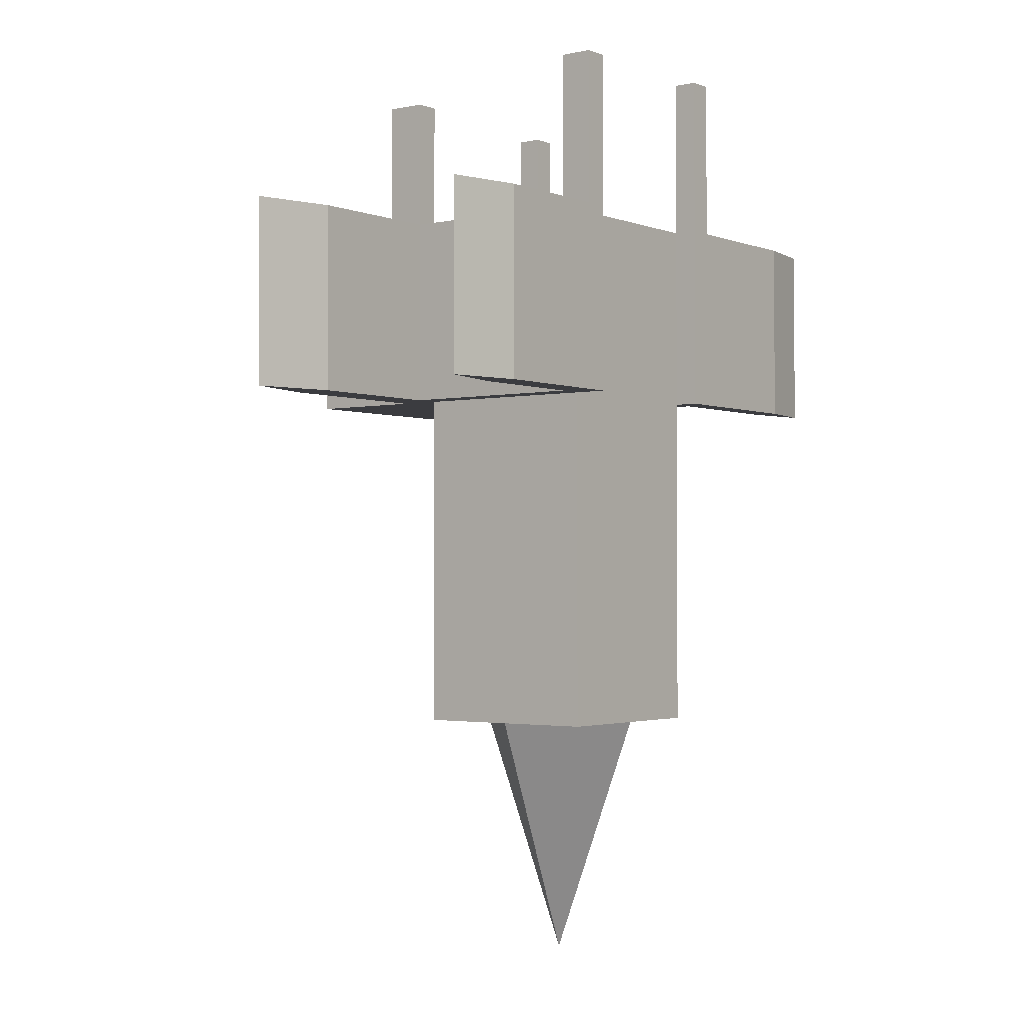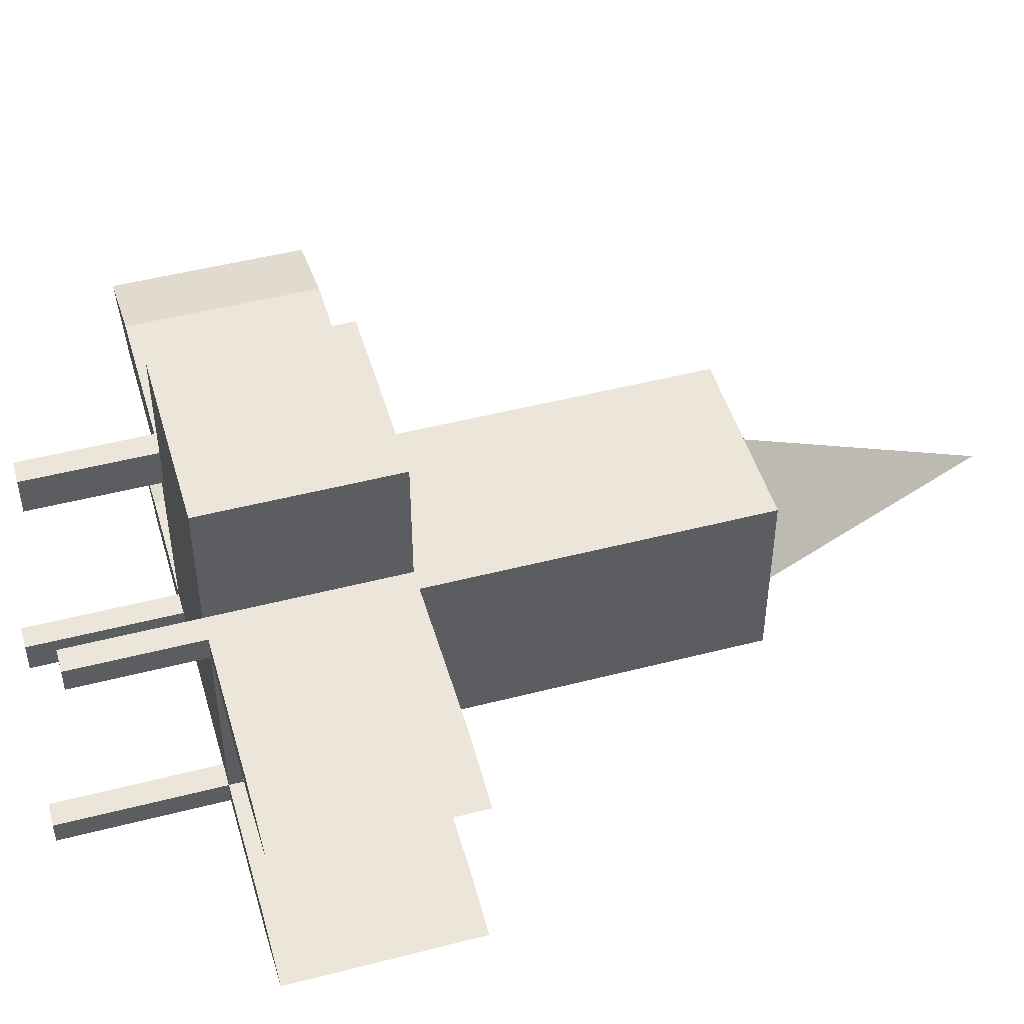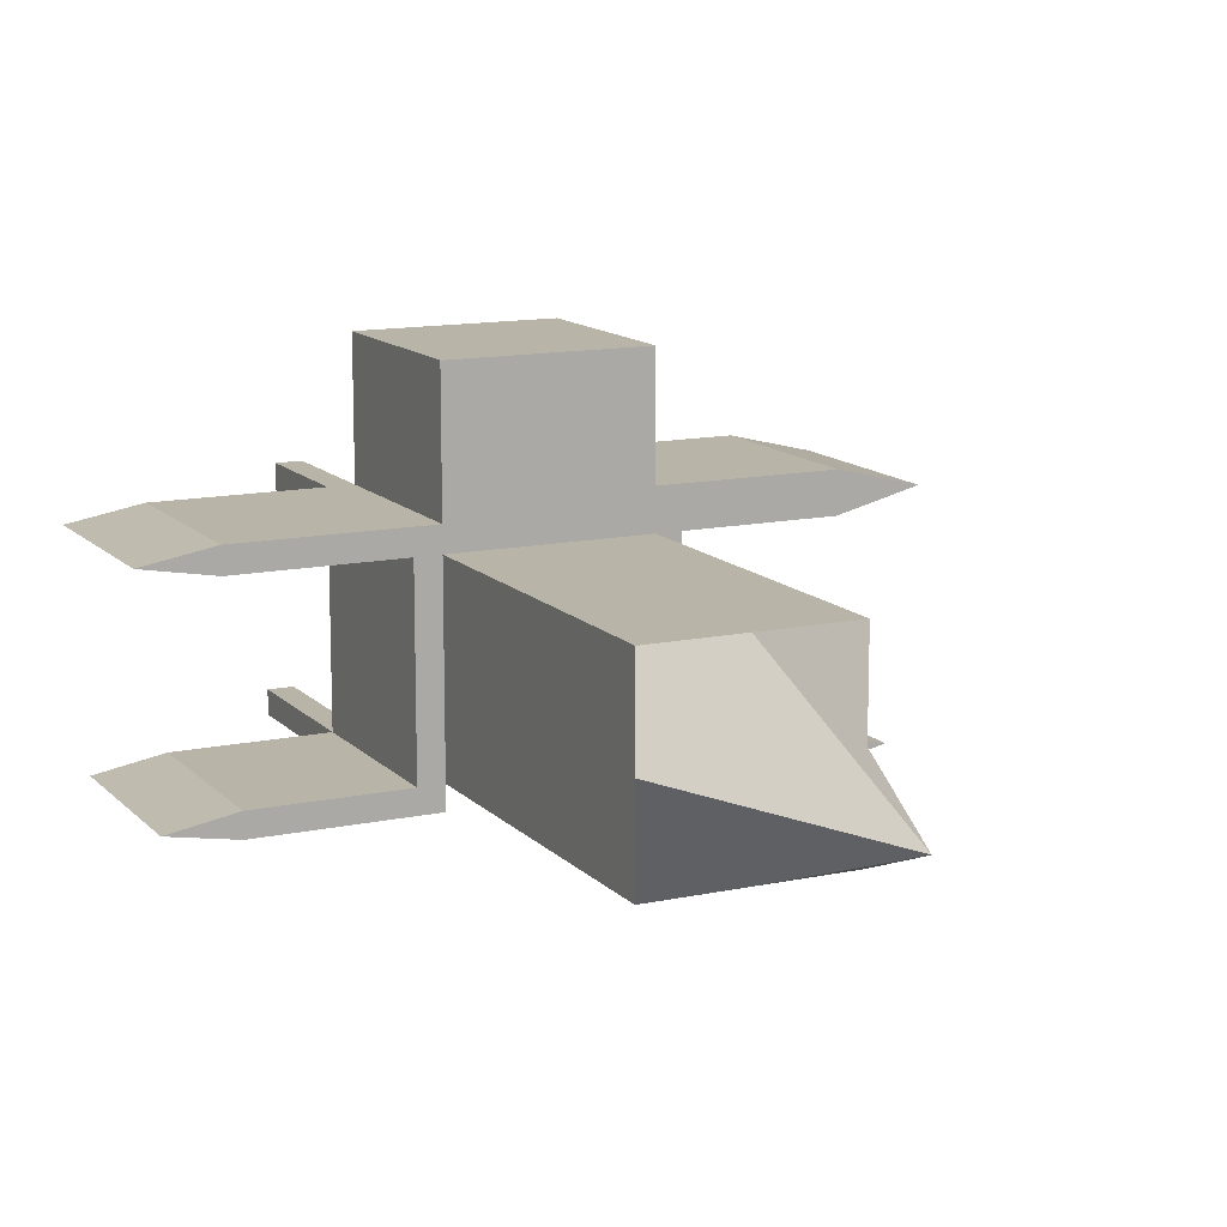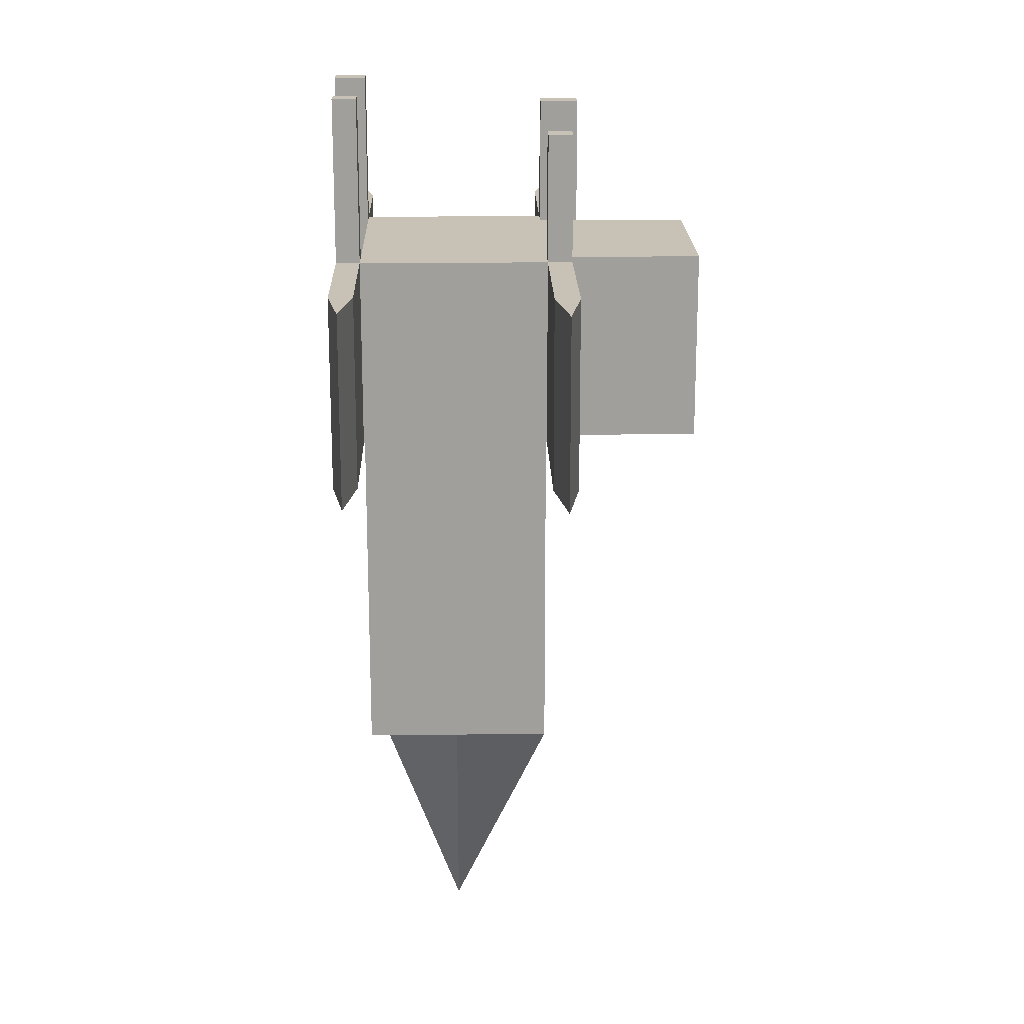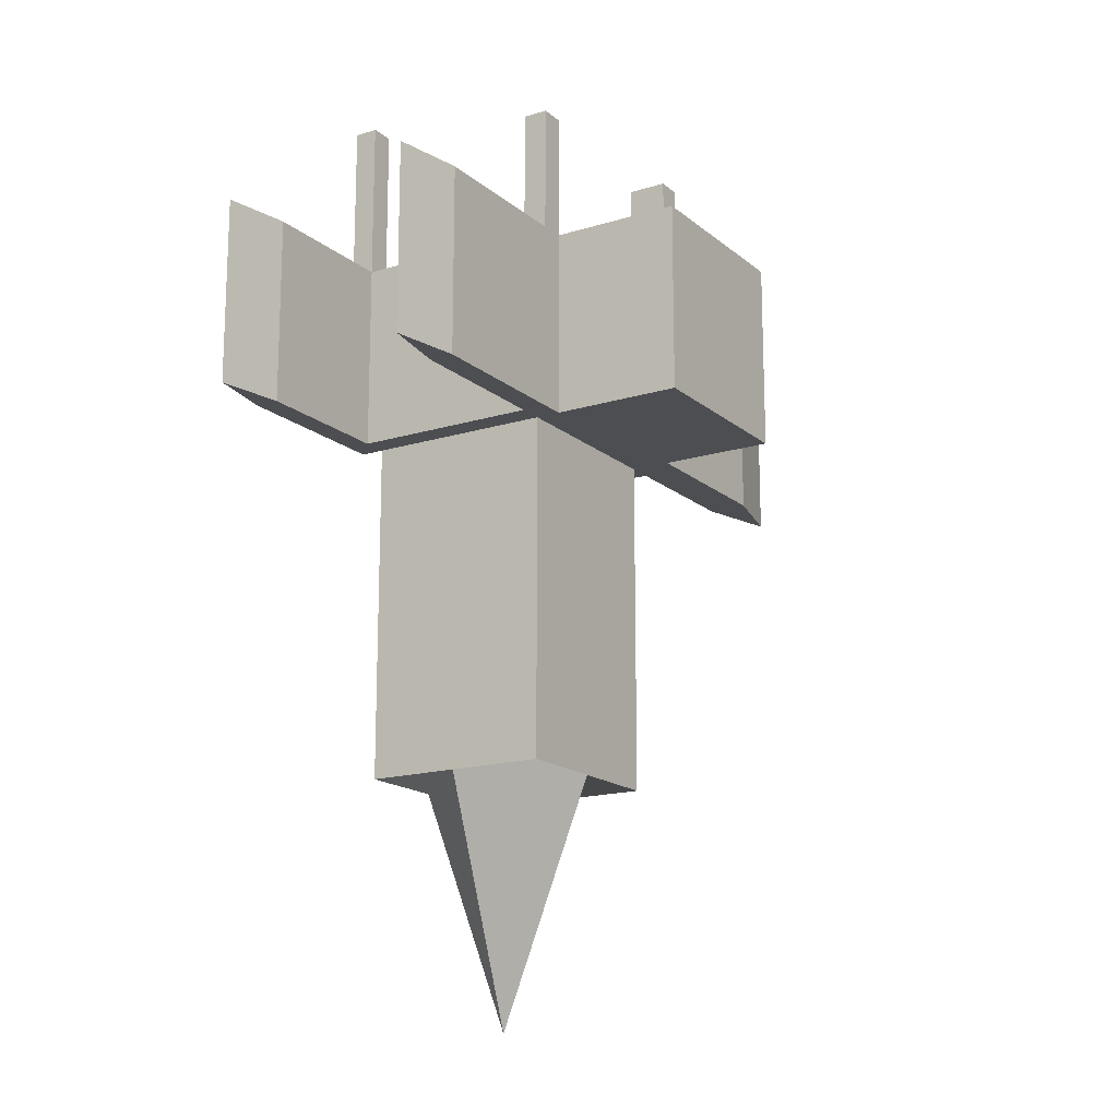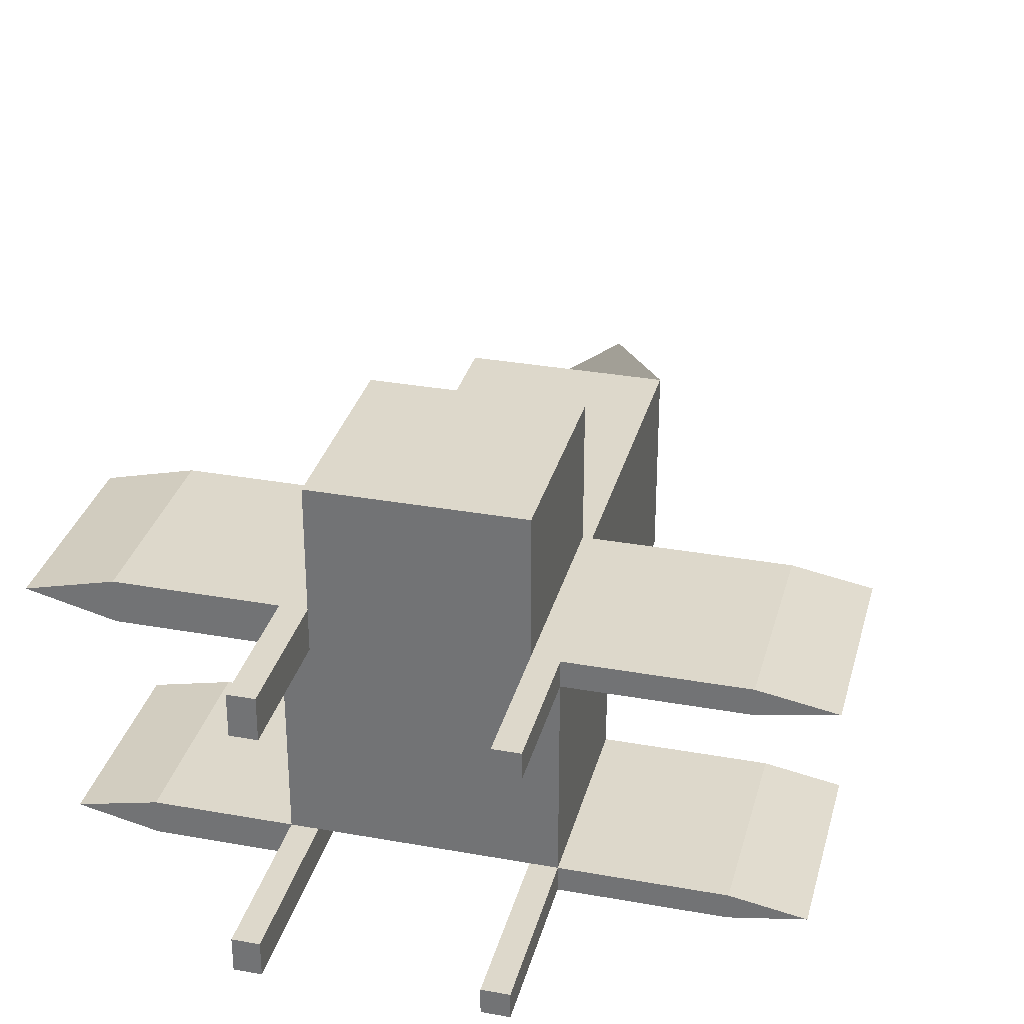
<metadata>
{"format":"obj","ext":"obj","renderer":"f3d","projection":"perspective","resolution":1024,"background":"white","views":[{"elev":-2.0,"azim":-53.0,"up":"+Z"},{"elev":48.3,"azim":73.9,"up":"+Y"},{"elev":13.0,"azim":153.9,"up":"+Y"},{"elev":19.0,"azim":88.6,"up":"+Z"},{"elev":-16.5,"azim":122.0,"up":"+Z"},{"elev":31.5,"azim":14.3,"up":"+Y"}]}
</metadata>
<code>
o Cube.001
v -3 3 3
v 0.07229 3 3
v 0.07229 7.922 3
v -3 7.922 3
v 3 -0.03749 -3
v 3 -3 -3
v 3 -3 -13.87
v 3 -0.0375 -13.87
v 3 3 -3
v 3.788 3 -3
v 3.788 -0.03749 -3
v 0.07229 -3 3
v -3 -3 3
v -3 -3 -3
v 0.07229 -3 -3
v -3 -0.03749 3
v -3.783 3 3
v -3.783 -0.03749 3
v 0.07229 -0.03749 3
v 0.07229 -0.0375 -21.61
v 0.07229 3 -13.87
v 3 3 -13.87
v -3 -3 -13.87
v 0.07229 -3 -13.87
v 0.07229 3 -3
v -3 -0.03749 -3
v -3 3 -3
v -3 3 -13.87
v -3 -0.0375 -13.87
v 3 -0.03749 3
v 3 3 3
v 3 -3 3
v -3 7.922 -3
v 0.07229 7.922 -3
v -3.783 -0.03749 -3
v -3.783 3 -3
v 3.788 -3 3
v 3.788 -0.03749 3
v 3.788 3 3
v 3.788 -3 -3
v 8.463 -3 3
v 8.463 -3 -3
v 3 3.391 -3
v 3 3.391 3
v 3 3.783 3
v 3 3.783 -3
v -3.783 -3 3
v -3.783 -3 -3
v -3.783 -3.515 -3
v -3 -3.515 -3
v -3 -4.03 -3
v -3.783 -4.03 -3
v -3 3 7.12
v -3.783 3 7.12
v -3 4.263 3
v -3 4.263 -3
v -3.783 4.263 -3
v -3.783 4.263 3
v -3 3.631 3
v -3 3.631 -3
v -3.783 3.631 -3
v -8.437 3 -3
v -10.99 3.631 -3
v 3.788 3.783 3
v 3.788 3.783 -3
v 8.83 3.783 3
v 8.83 3.783 -3
v 3 3 7.043
v 3 3.391 7.043
v 3.788 3.391 -3
v -3 -4.03 3
v -3.783 -4.03 3
v -3 -3.515 3
v -3.783 -3.515 3
v -3.783 -4.03 7.931
v -3.783 -3.515 7.931
v -7.775 -3 -3
v -7.775 -3 3
v 3 -3.754 3
v 3 -3.754 -3
v 3.788 -3.754 -3
v 3.788 -3.754 3
v 3 -3.377 -3
v 3.788 -3.377 -3
v 3.788 -3.377 3
v 3.788 -3 8.186
v 3.788 -3.377 8.186
v 3 -3.377 3
v 11.05 3.391 3
v 11.05 3.391 -3
v 8.83 3 -3
v 8.83 3 3
v 3.788 3.391 3
v 10.6 -3.377 -3
v 10.6 -3.377 3
v 8.463 -3.754 3
v 8.463 -3.754 -3
v -10.99 3.631 3
v -8.437 4.263 3
v -8.437 4.263 -3
v -3.783 3.631 3
v -8.437 3 3
v -10.11 -3.515 3
v -10.11 -3.515 -3
v -7.775 -4.03 -3
v -7.775 -4.03 3
v -3.783 3.631 7.12
v -3 3.631 7.12
v -3 4.263 7.12
v -3.783 4.263 7.12
v 3.788 3.391 7.043
v 3.788 3.783 7.043
v 3 3.783 7.043
v 3.788 3 7.043
v -3 -3.515 7.931
v -3 -4.03 7.931
v -3.783 -3 7.931
v -3 -3 7.931
v 3 -3.377 8.186
v 3 -3.754 8.186
v 3.788 -3.754 8.186
v 3 -3 8.186
v 3 7.922 3
v 3 7.922 -3
f 1 2 3 4
f 5 6 7 8
f 5 9 10 11
f 12 13 14 15
f 16 1 17 18
f 19 2 1 16
f 20 21 22 8
f 15 14 23 24
f 25 9 22 21
f 26 27 28 29
f 27 25 21 28
f 6 15 24 7
f 29 28 21 20
f 30 31 2 19
f 32 12 15 6
f 25 27 33 34
f 32 30 19 12
f 23 29 20 24
f 14 26 29 23
f 24 20 8 7
f 12 19 16 13
f 27 26 35 36
f 30 32 37 38
f 9 5 8 22
f 11 10 39 38
f 40 11 38 37
f 31 30 38 39
f 6 5 11 40
f 40 37 41 42
f 43 44 45 46
f 18 17 36 35
f 47 18 35 48
f 26 14 48 35
f 13 16 18 47
f 49 50 51 52
f 17 1 53 54
f 55 56 57 58
f 59 60 56 55
f 61 36 62 63
f 60 61 57 56
f 46 45 64 65
f 65 64 66 67
f 44 31 68 69
f 70 43 46 65
f 51 71 72 52
f 50 73 71 51
f 74 72 75 76
f 47 48 77 78
f 79 80 81 82
f 83 84 81 80
f 85 37 86 87
f 88 83 80 79
f 89 90 67 66
f 70 65 67 90
f 39 10 91 92
f 93 39 92 89
f 94 95 96 97
f 84 40 42 94
f 85 82 96 95
f 82 81 97 96
f 63 98 99 100
f 101 58 99 98
f 36 17 102 62
f 58 57 100 99
f 103 104 105 106
f 74 47 78 103
f 49 52 105 104
f 52 72 106 105
f 107 108 109 110
f 101 17 54 107
f 55 58 110 109
f 59 55 109 108
f 69 111 112 113
f 31 39 114 68
f 93 64 112 111
f 64 45 113 112
f 115 76 75 116
f 13 47 117 118
f 72 71 116 75
f 73 13 118 115
f 87 119 120 121
f 88 79 120 119
f 37 32 122 86
f 79 82 121 120
f 1 59 108 53
f 58 101 107 110
f 54 53 108 107
f 17 101 98 102
f 62 102 98 63
f 27 36 61 60
f 57 61 63 100
f 1 27 60 59
f 71 73 115 116
f 118 117 76 115
f 48 49 104 77
f 72 74 103 106
f 78 77 104 103
f 47 74 76 117
f 14 13 73 50
f 48 14 50 49
f 32 88 119 122
f 86 122 119 87
f 37 85 95 41
f 81 84 94 97
f 42 41 95 94
f 32 6 83 88
f 82 85 87 121
f 6 40 84 83
f 39 93 111 114
f 68 114 111 69
f 64 93 89 66
f 10 70 90 91
f 92 91 90 89
f 10 9 43 70
f 45 44 69 113
f 9 31 44 43
f 3 123 124 34
f 4 3 34 33
f 9 25 34 124
f 31 9 124 123
f 27 1 4 33
f 2 31 123 3

</code>
